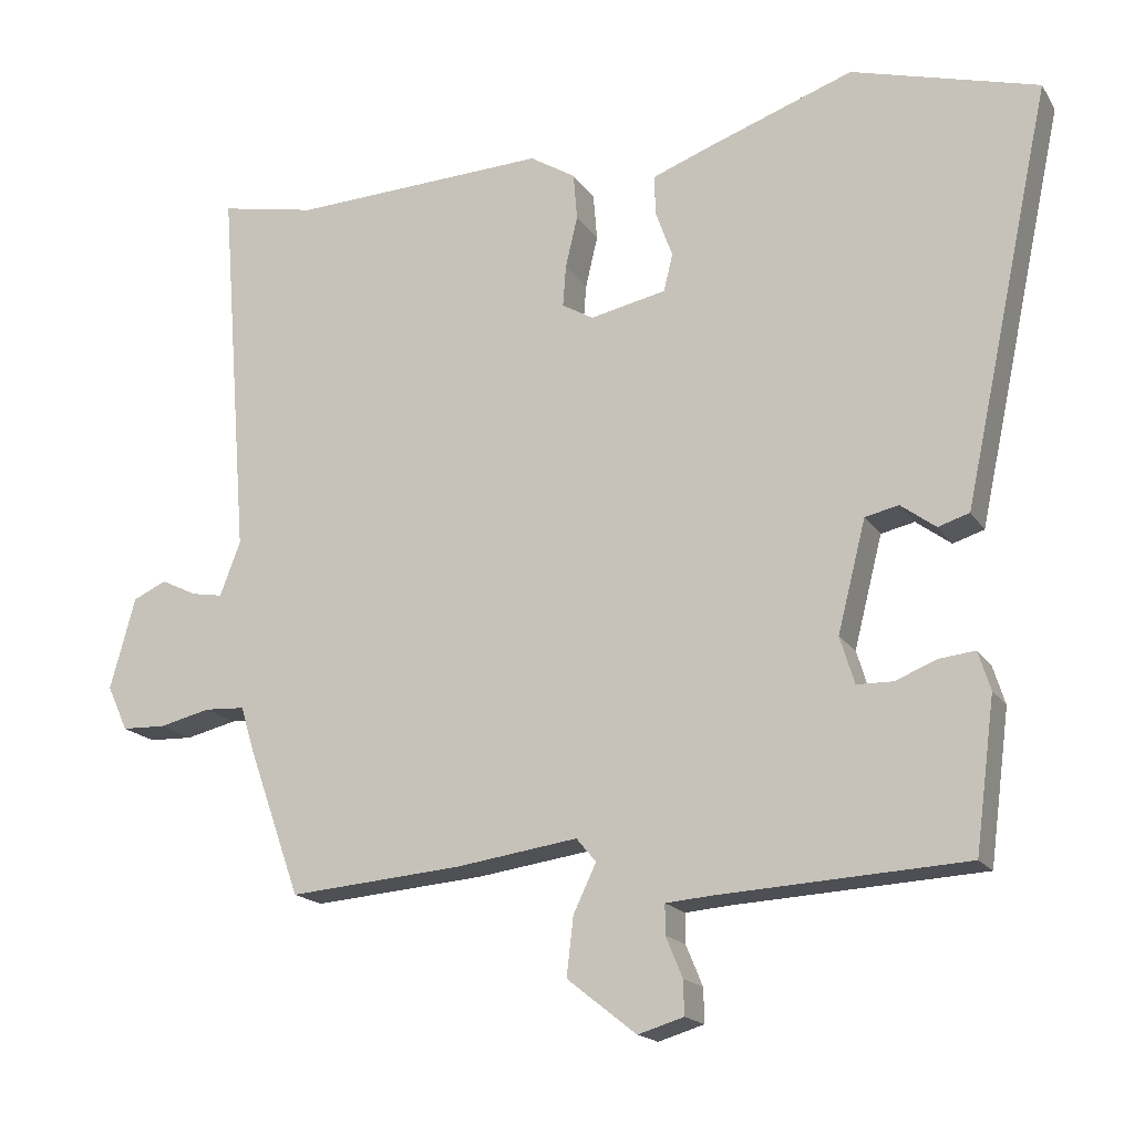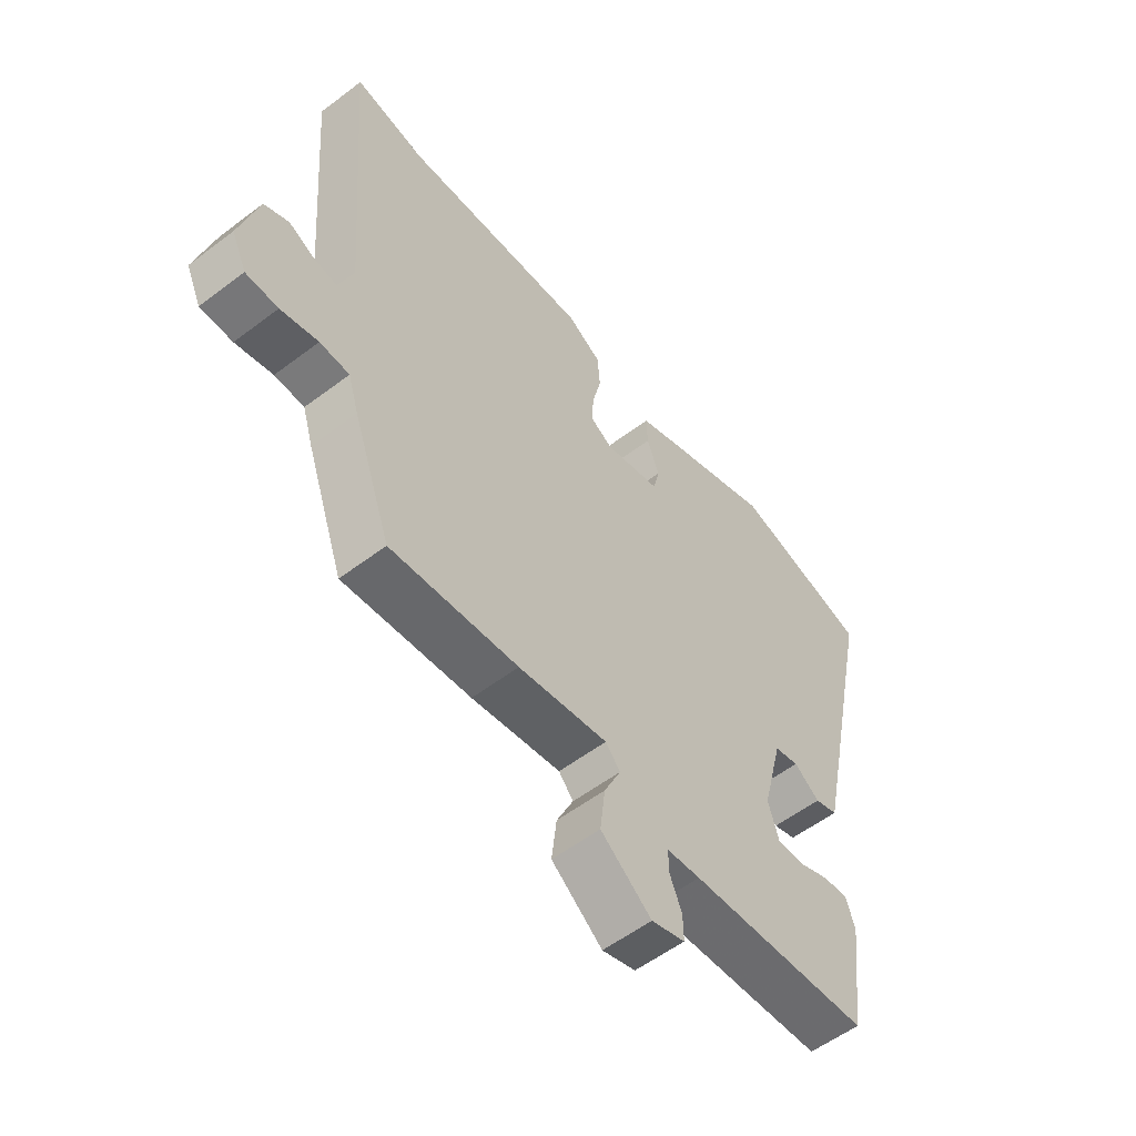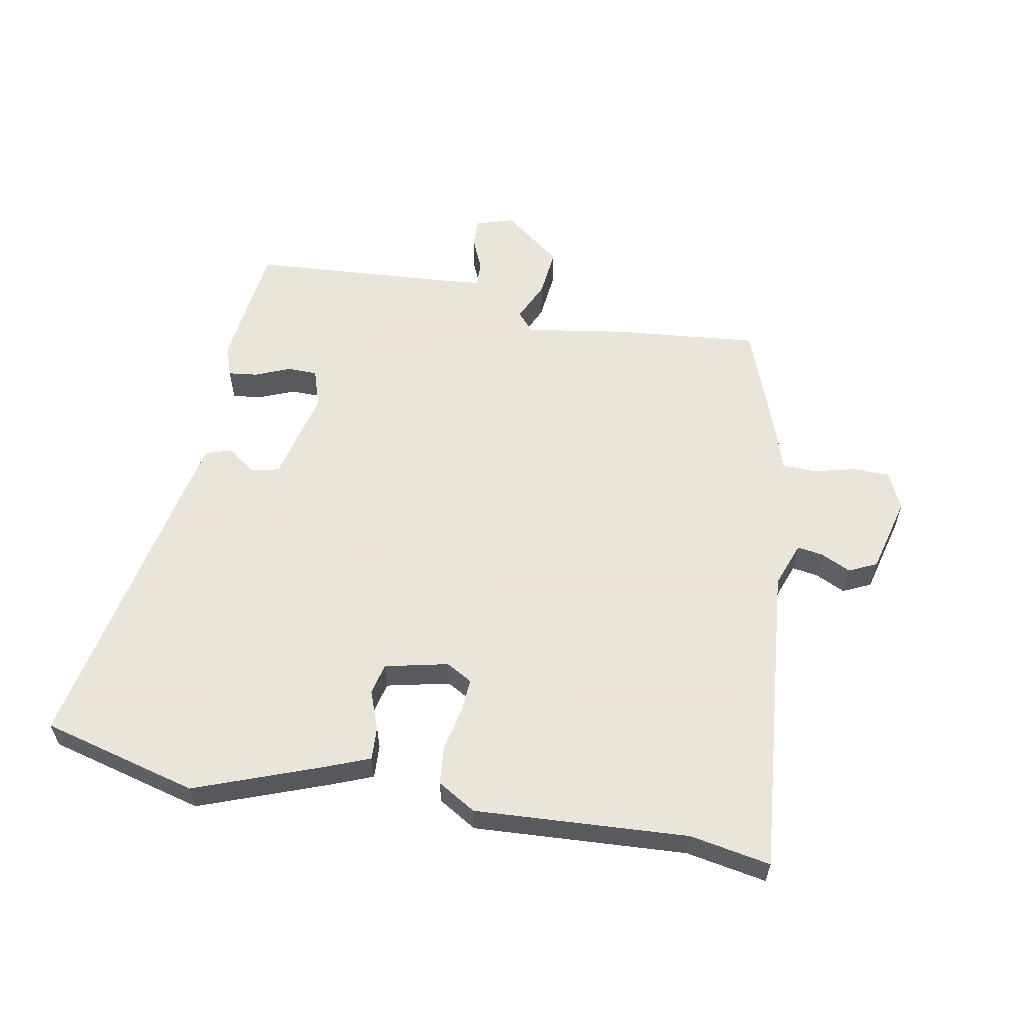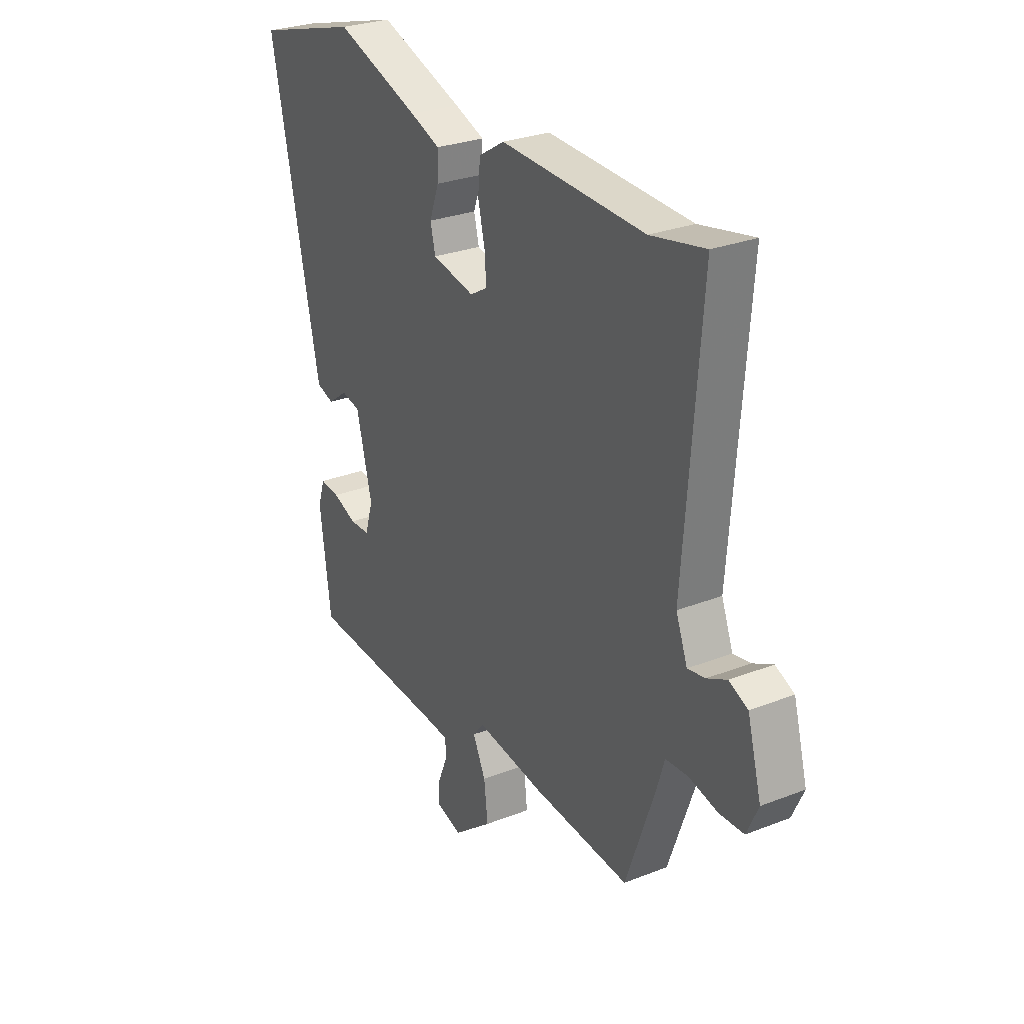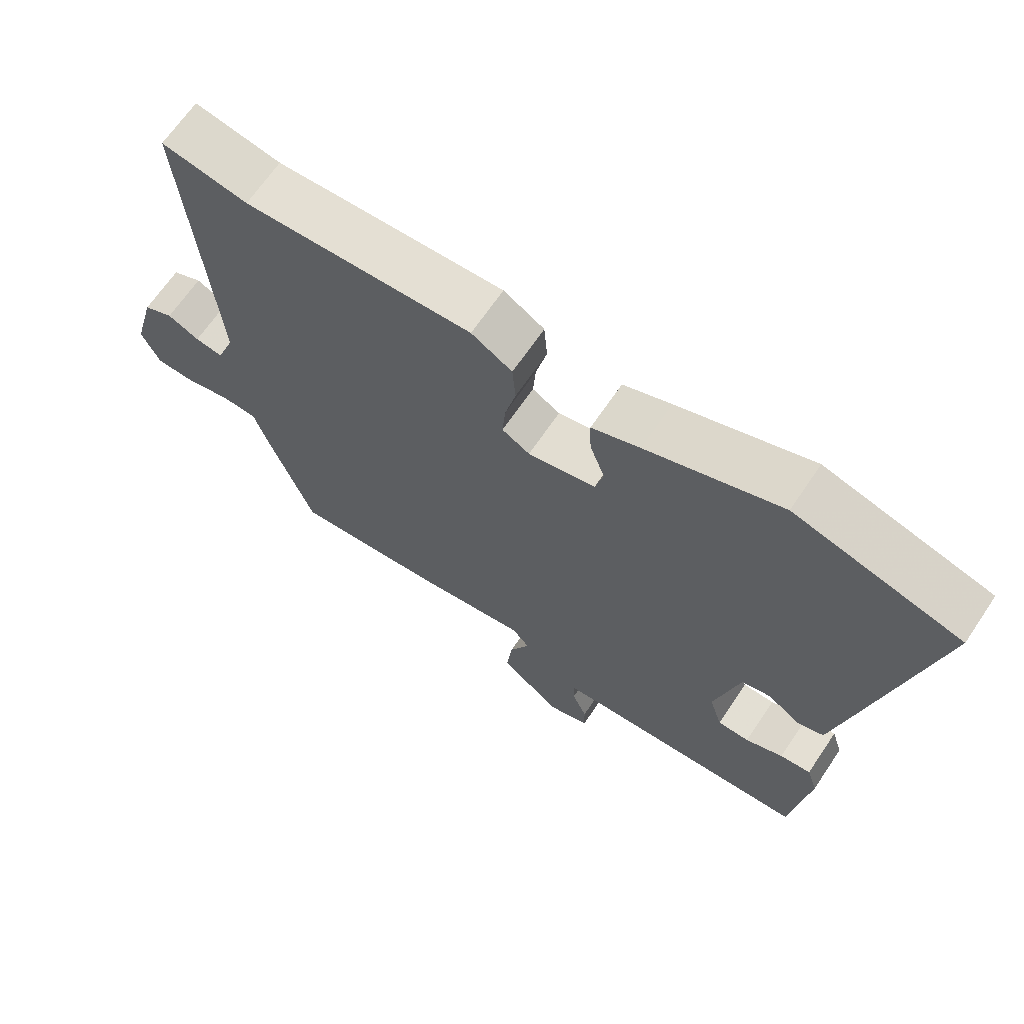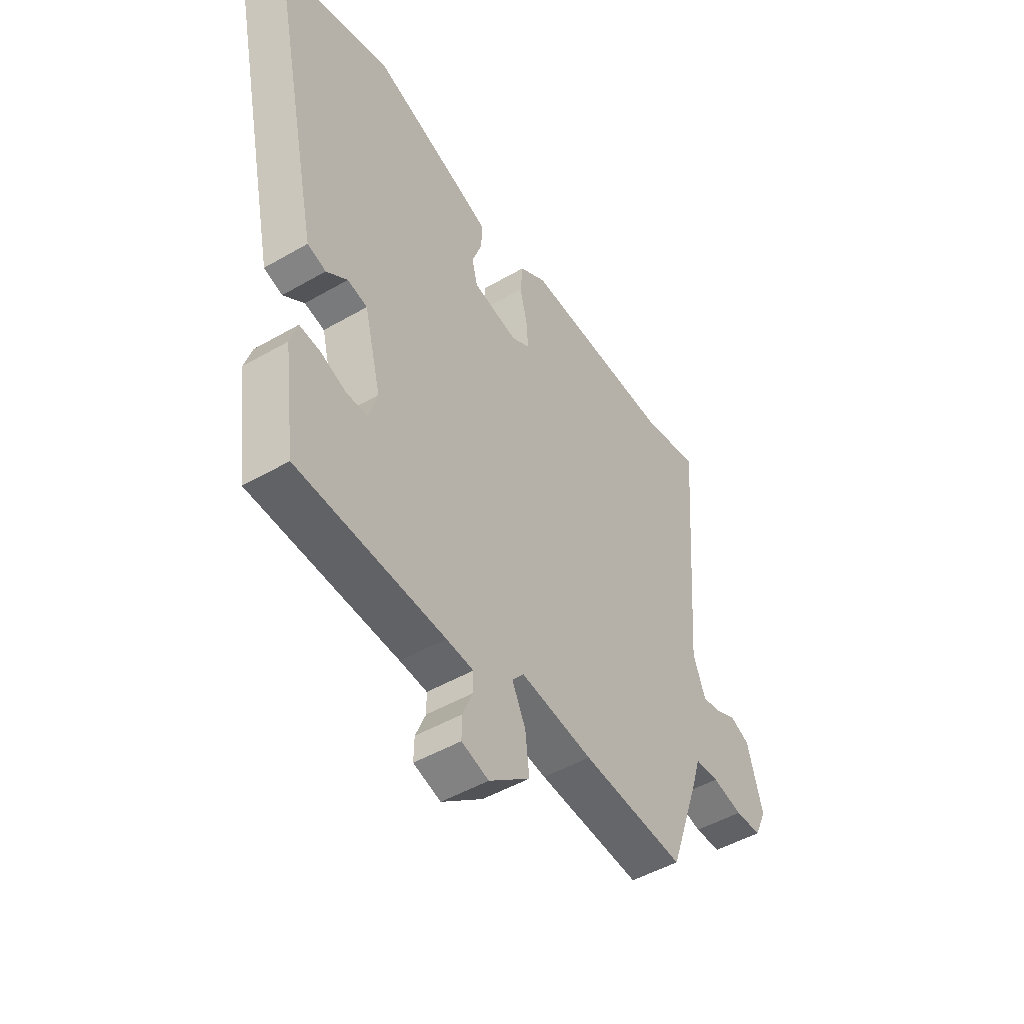
<metadata>
{"format":"obj","ext":"obj","renderer":"f3d","projection":"perspective","resolution":1024,"background":"white","views":[{"elev":-17.4,"azim":-157.3,"up":"+Z"},{"elev":-55.8,"azim":128.6,"up":"+Z"},{"elev":58.6,"azim":9.7,"up":"+Y"},{"elev":27.9,"azim":59.2,"up":"+Z"},{"elev":66.8,"azim":-146.0,"up":"+Z"},{"elev":-48.2,"azim":-57.0,"up":"+Z"}]}
</metadata>
<code>
v -0.618 0.07 0.467
v -0.373 0.07 0.535
v -0.174 0.07 0.464
v -0.103 0.07 0.437
v -0.105 0.07 0.384
v -0.127 0.07 0.323
v -0.115 0.07 0.274
v -0.015 0.07 0.253
v 0.026 0.07 0.277
v 0.022 0.07 0.331
v 0.006 0.07 0.399
v 0.011 0.07 0.46
v 0.071 0.07 0.497
v 0.408 0.07 0.482
v 0.535 0.07 0.507
v 0.496 0.07 0.01
v 0.523 0.07 -0.061
v 0.564 0.07 -0.054
v 0.611 0.07 -0.031
v 0.655 0.07 -0.051
v 0.688 0.07 -0.172
v 0.661 0.07 -0.231
v 0.603 0.07 -0.233
v 0.536 0.07 -0.217
v 0.483 0.07 -0.22
v 0.464 0.07 -0.282
v 0.396 0.07 -0.474
v 0.168 0.07 -0.455
v 0.008 0.07 -0.432
v -0.018 0.07 -0.463
v 0.012 0.07 -0.526
v 0.021 0.07 -0.603
v -0.07 0.07 -0.675
v -0.13 0.07 -0.657
v -0.129 0.07 -0.612
v -0.107 0.07 -0.559
v -0.107 0.07 -0.52
v -0.167 0.07 -0.515
v -0.492 0.07 -0.497
v -0.518 0.07 -0.299
v -0.502 0.07 -0.248
v -0.456 0.07 -0.253
v -0.4 0.07 -0.275
v -0.353 0.07 -0.274
v -0.334 0.07 -0.212
v -0.371 0.07 -0.066
v -0.415 0.07 -0.056
v -0.461 0.07 -0.09
v -0.502 0.07 -0.077
v -0.534 0.07 0.072
v -0.618 0 0.467
v -0.373 0 0.535
v -0.174 0 0.464
v -0.103 0 0.437
v -0.105 0 0.384
v -0.127 0 0.323
v -0.115 0 0.274
v -0.015 0 0.253
v 0.026 0 0.277
v 0.022 0 0.331
v 0.006 0 0.399
v 0.011 0 0.46
v 0.071 0 0.497
v 0.408 0 0.482
v 0.535 0 0.507
v 0.496 0 0.01
v 0.523 0 -0.061
v 0.564 0 -0.054
v 0.611 0 -0.031
v 0.655 0 -0.051
v 0.688 0 -0.172
v 0.661 0 -0.231
v 0.603 0 -0.233
v 0.536 0 -0.217
v 0.483 0 -0.22
v 0.464 0 -0.282
v 0.396 0 -0.474
v 0.168 0 -0.455
v 0.008 0 -0.432
v -0.018 0 -0.463
v 0.012 0 -0.526
v 0.021 0 -0.603
v -0.07 0 -0.675
v -0.13 0 -0.657
v -0.129 0 -0.612
v -0.107 0 -0.559
v -0.107 0 -0.52
v -0.167 0 -0.515
v -0.492 0 -0.497
v -0.518 0 -0.299
v -0.502 0 -0.248
v -0.456 0 -0.253
v -0.4 0 -0.275
v -0.353 0 -0.274
v -0.334 0 -0.212
v -0.371 0 -0.066
v -0.415 0 -0.056
v -0.461 0 -0.09
v -0.502 0 -0.077
v -0.534 0 0.072
f 47 48 49 50
f 46 47 50 1
f 40 41 42 43
f 38 39 40 43
f 37 38 43 44
f 33 34 35 36
f 33 36 37
f 30 31 32 33
f 30 33 37
f 29 30 37 44
f 25 26 27 28
f 25 28 29 44
f 21 22 23 24
f 21 24 25
f 18 19 20 21
f 17 18 21 25
f 16 17 25 44
f 14 15 16 44
f 10 11 12 13
f 9 10 13 14
f 8 9 14 44
f 3 4 5 6
f 3 6 7
f 46 1 2 3
f 45 46 3 7
f 7 8 44 45
f 100 99 98 97
f 51 100 97 96
f 93 92 91 90
f 93 90 89 88
f 94 93 88 87
f 86 85 84 83
f 87 86 83
f 83 82 81 80
f 87 83 80
f 94 87 80 79
f 78 77 76 75
f 94 79 78 75
f 74 73 72 71
f 75 74 71
f 71 70 69 68
f 75 71 68 67
f 94 75 67 66
f 94 66 65 64
f 63 62 61 60
f 64 63 60 59
f 94 64 59 58
f 56 55 54 53
f 57 56 53
f 53 52 51 96
f 57 53 96 95
f 95 94 58 57
f 1 51 52 2
f 2 52 53 3
f 3 53 54 4
f 4 54 55 5
f 5 55 56 6
f 6 56 57 7
f 7 57 58 8
f 8 58 59 9
f 9 59 60 10
f 10 60 61 11
f 11 61 62 12
f 12 62 63 13
f 13 63 64 14
f 14 64 65 15
f 15 65 66 16
f 16 66 67 17
f 17 67 68 18
f 18 68 69 19
f 19 69 70 20
f 20 70 71 21
f 21 71 72 22
f 22 72 73 23
f 23 73 74 24
f 24 74 75 25
f 25 75 76 26
f 26 76 77 27
f 27 77 78 28
f 28 78 79 29
f 29 79 80 30
f 30 80 81 31
f 31 81 82 32
f 32 82 83 33
f 33 83 84 34
f 34 84 85 35
f 35 85 86 36
f 36 86 87 37
f 37 87 88 38
f 38 88 89 39
f 39 89 90 40
f 40 90 91 41
f 41 91 92 42
f 42 92 93 43
f 43 93 94 44
f 44 94 95 45
f 45 95 96 46
f 46 96 97 47
f 47 97 98 48
f 48 98 99 49
f 49 99 100 50
f 50 100 51 1

</code>
